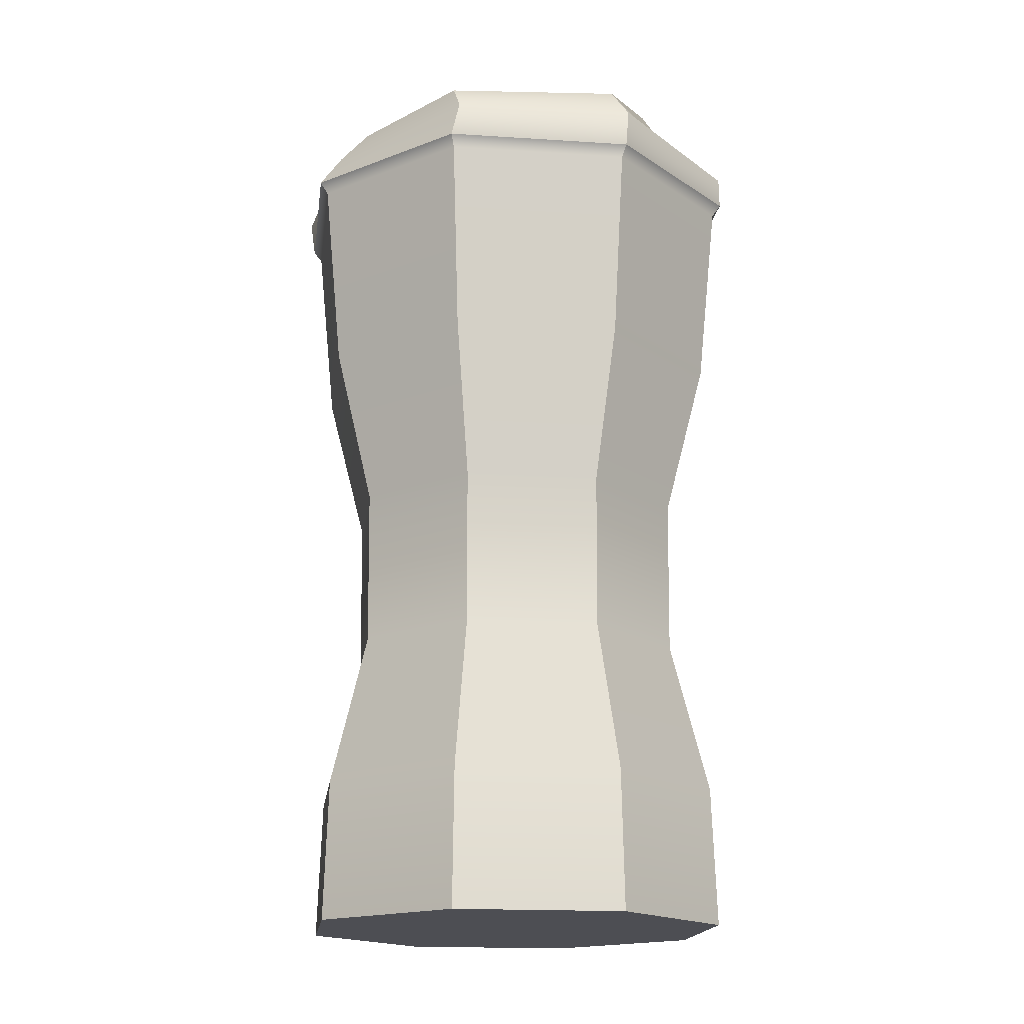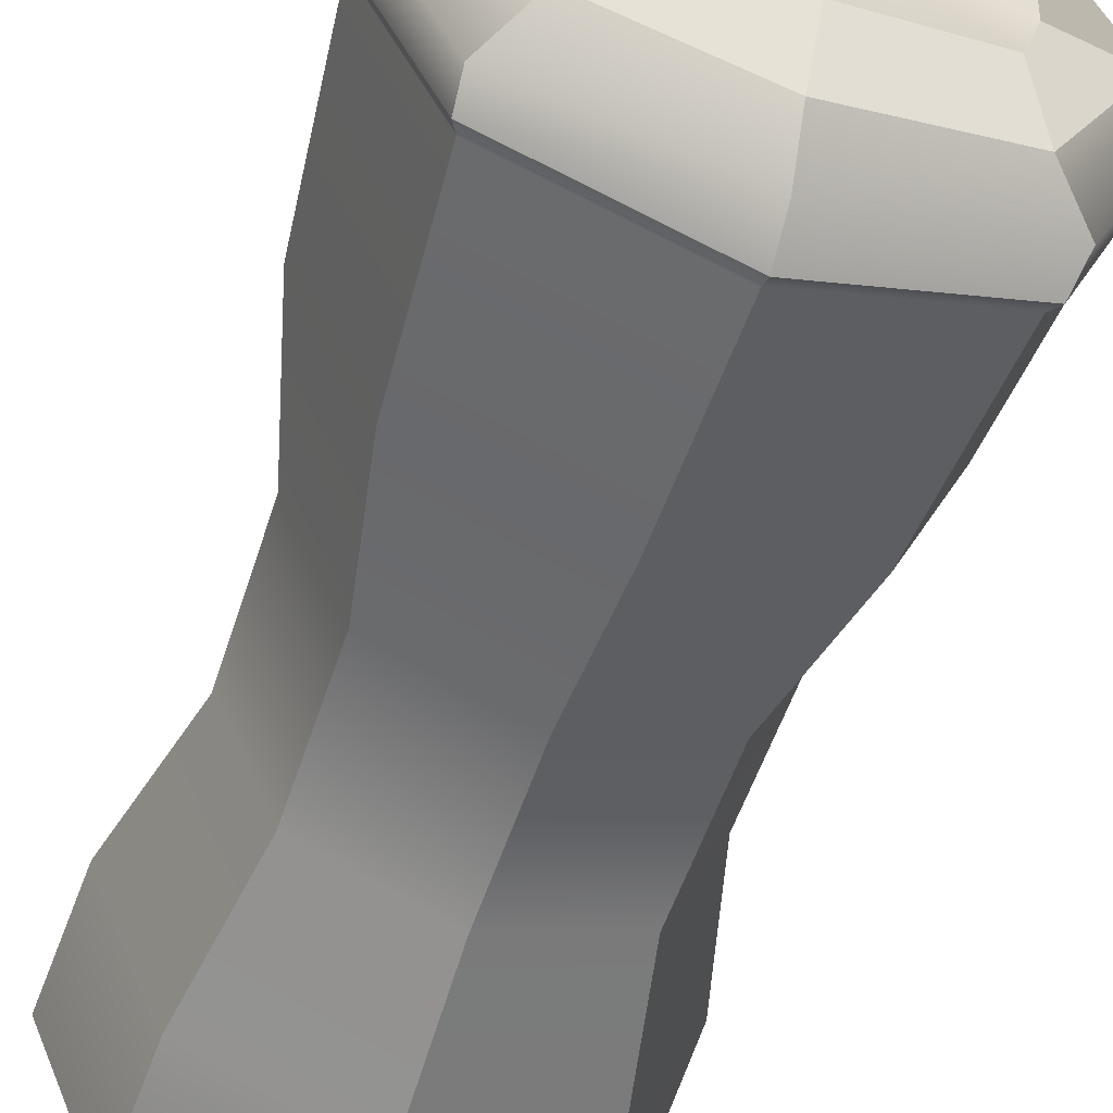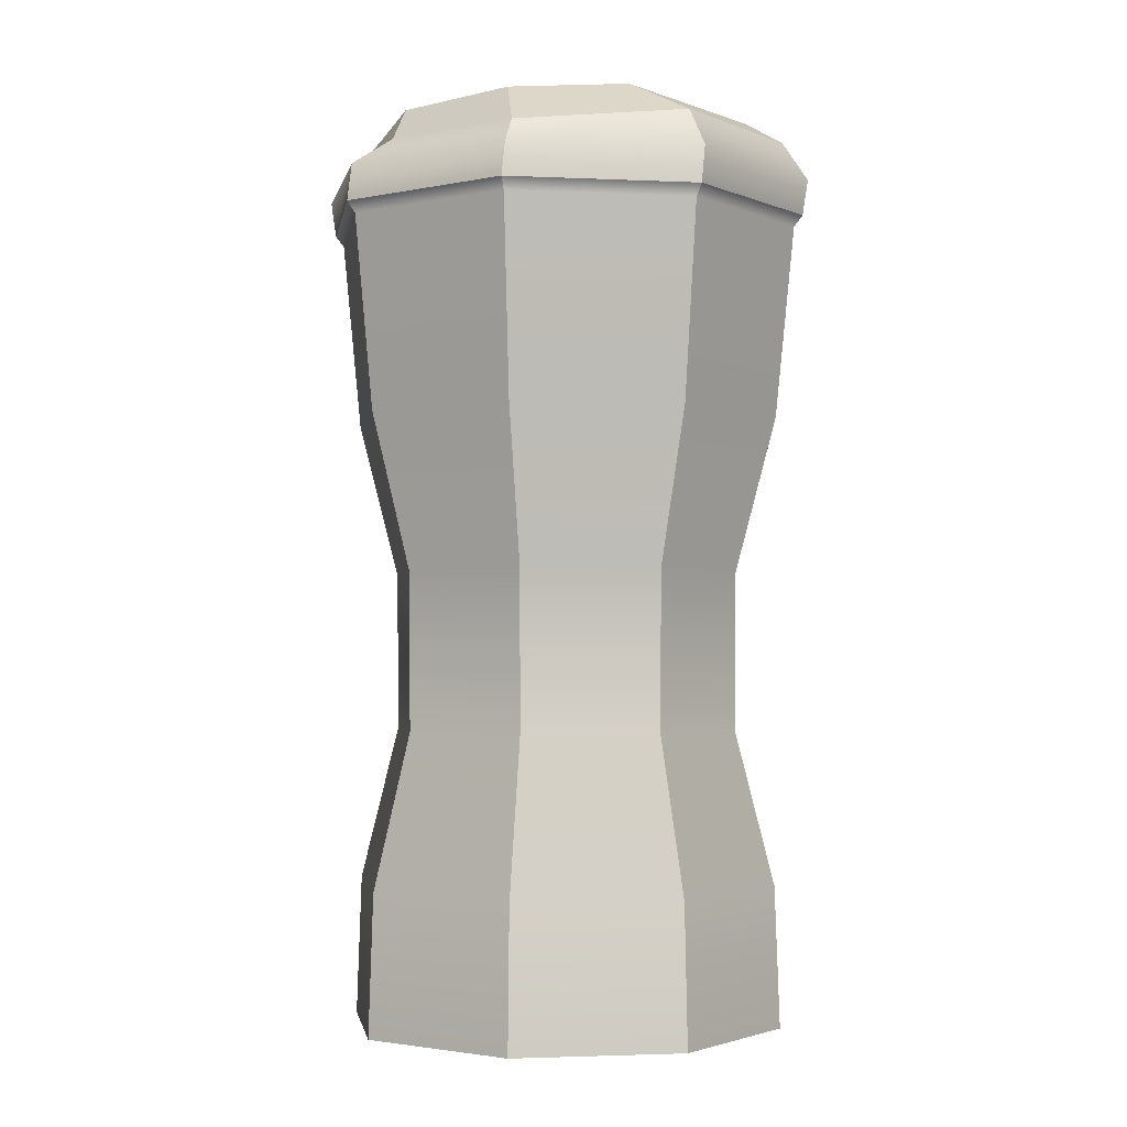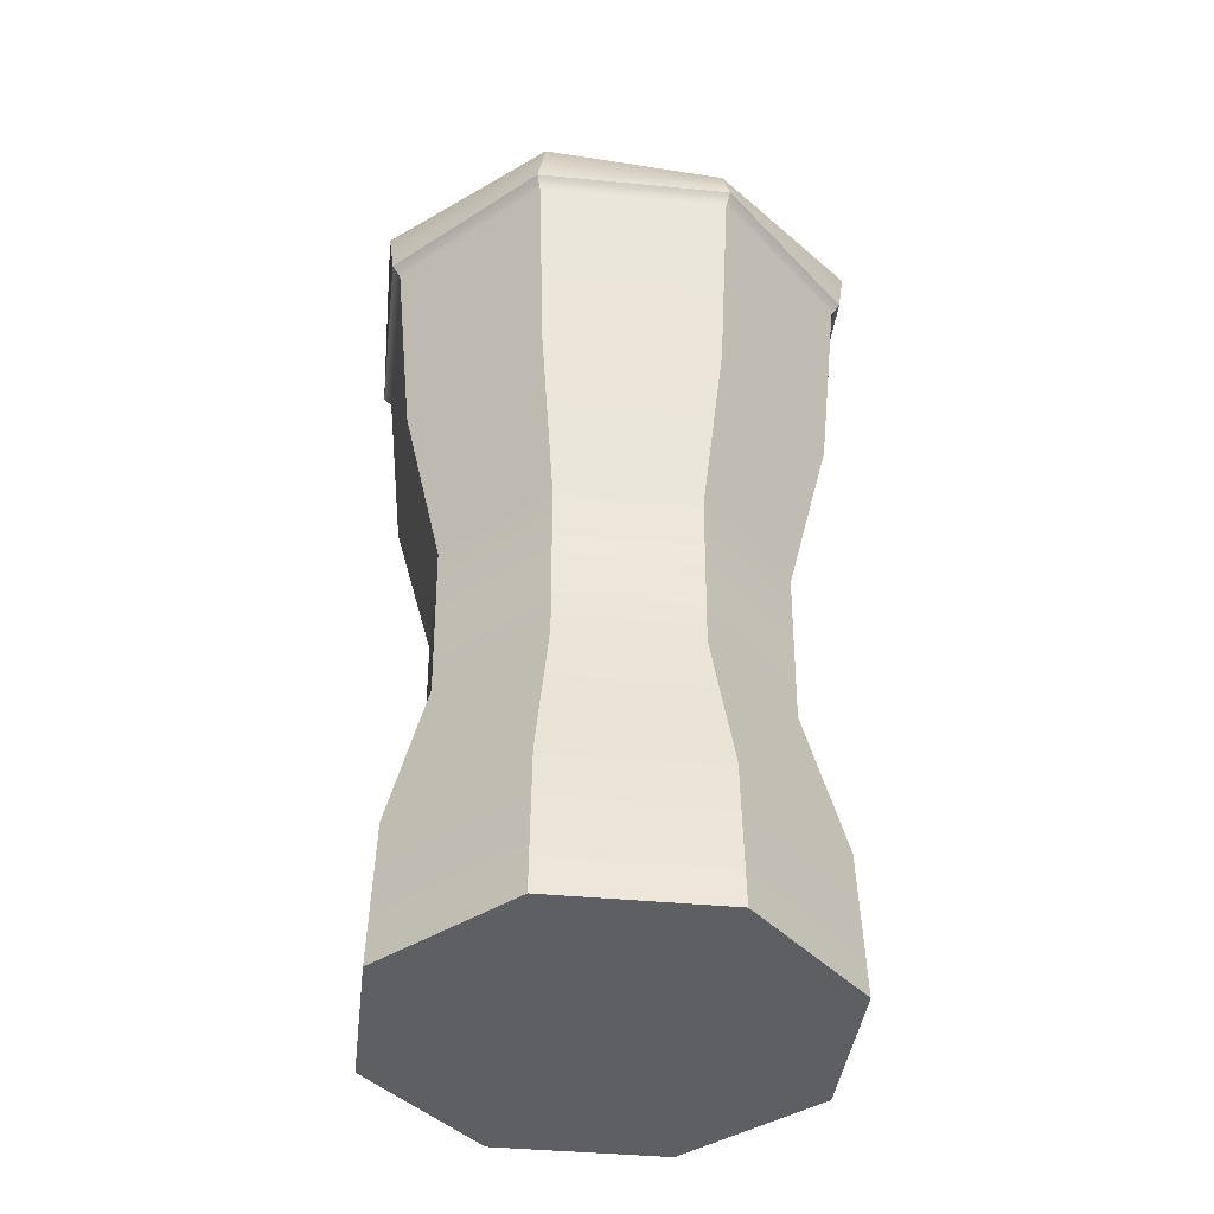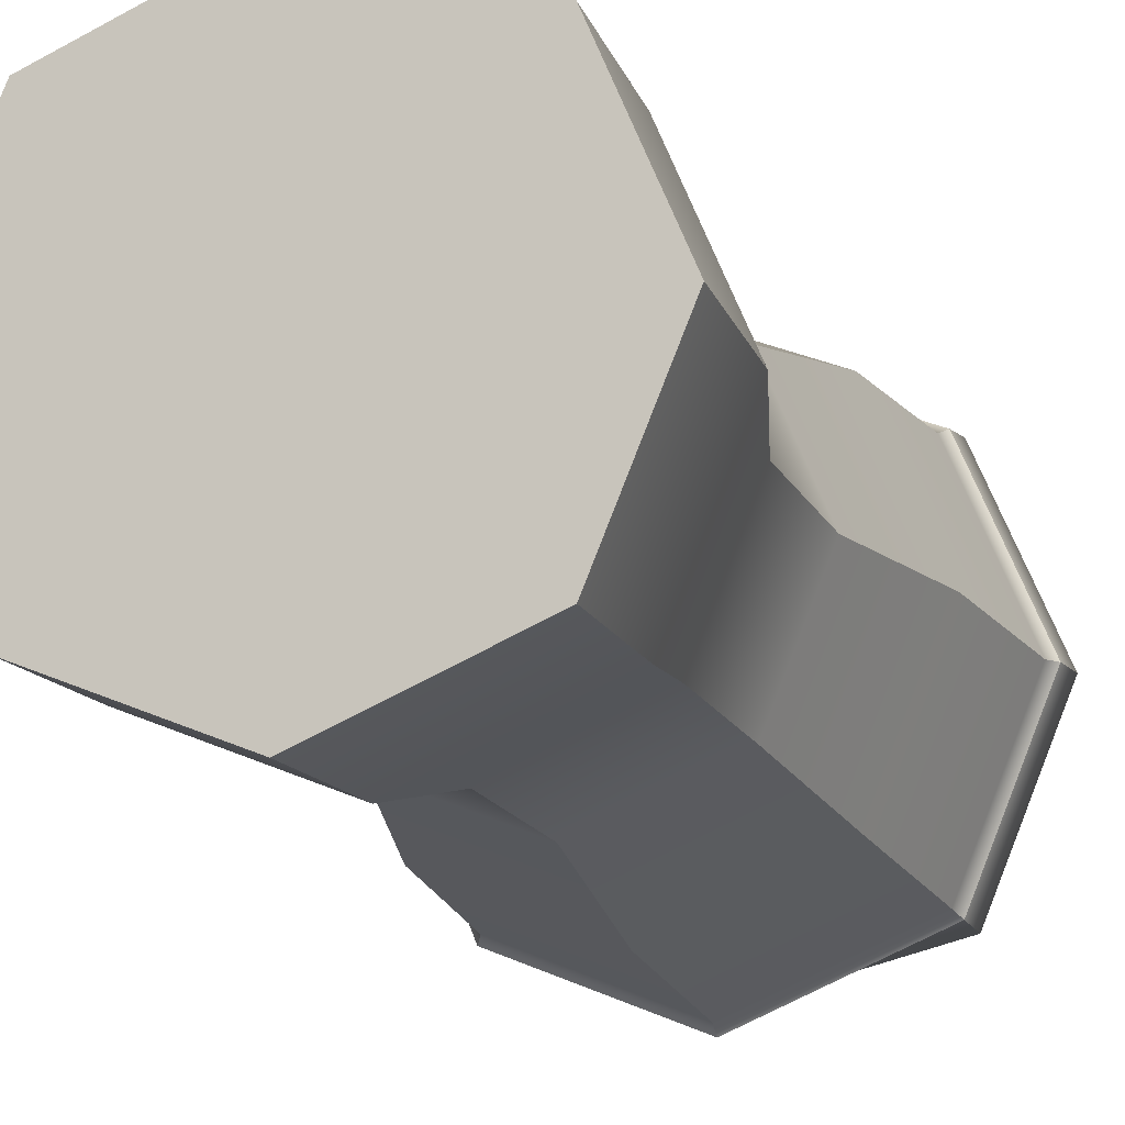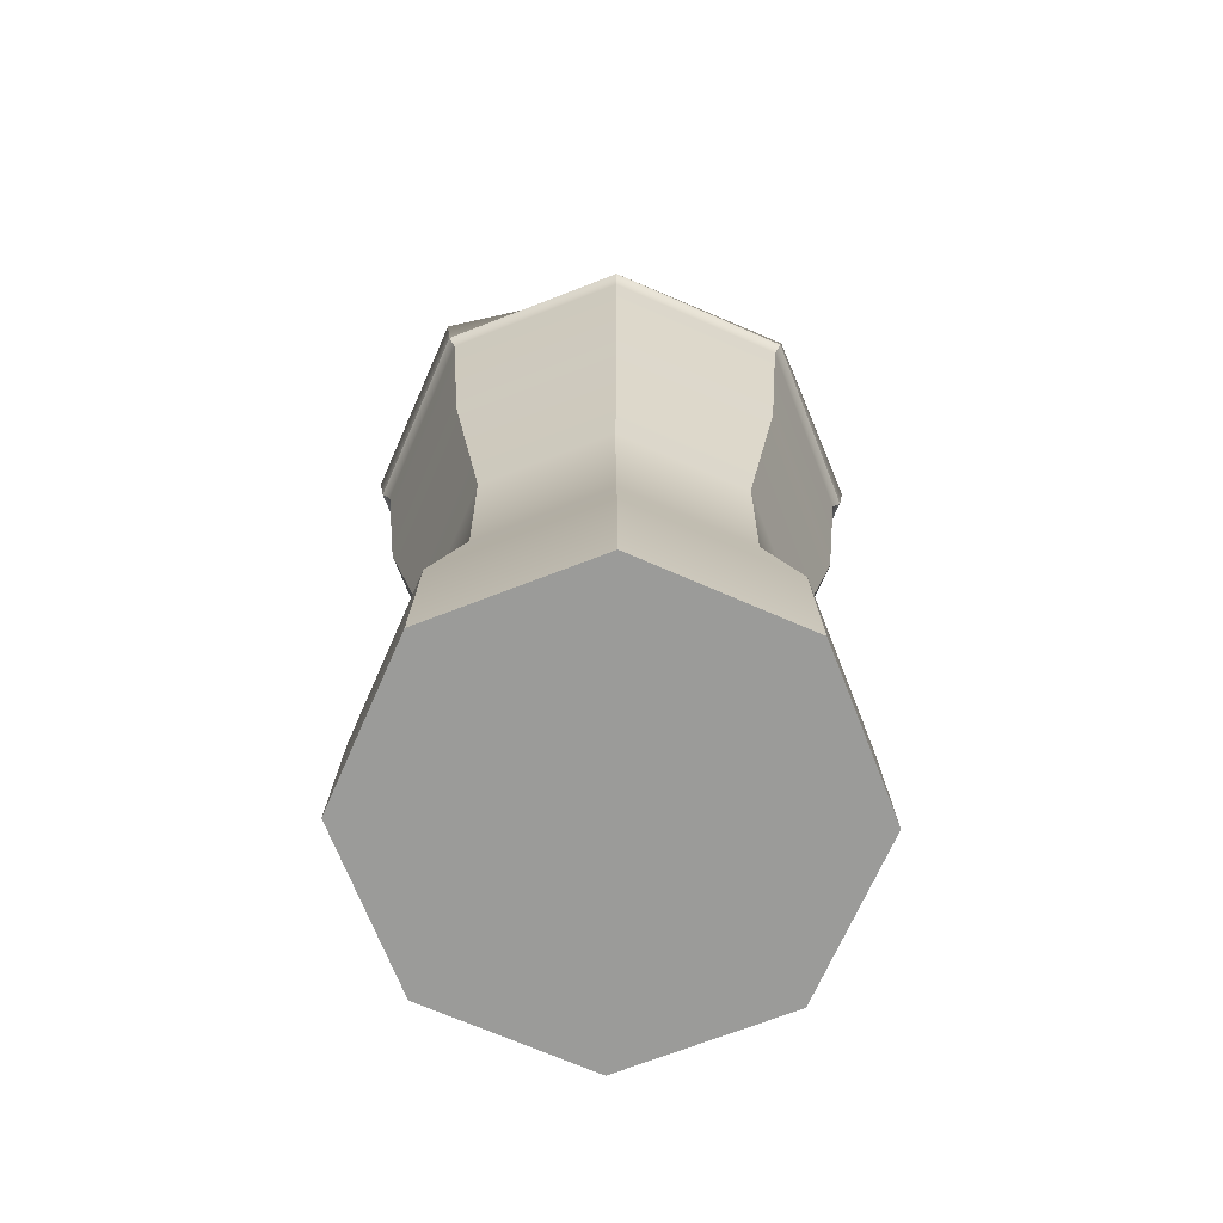
<metadata>
{"format":"obj","ext":"obj","renderer":"f3d","projection":"perspective","resolution":1024,"background":"white","views":[{"elev":-17.3,"azim":-119.9,"up":"+Y"},{"elev":-57.4,"azim":161.5,"up":"+Z"},{"elev":-2.4,"azim":13.4,"up":"+Y"},{"elev":-40.3,"azim":-29.2,"up":"+Y"},{"elev":-15.5,"azim":17.8,"up":"+Z"},{"elev":-69.6,"azim":178.8,"up":"+Y"}]}
</metadata>
<code>
v 0.7071 0.01662 -0.7071
v 0 0.01662 -1
v -0.7071 0.01662 -0.7071
v -1 0.01662 0
v -0.7071 0.01662 0.7071
v 0 0.01662 1
v 0.7071 0.01662 0.7071
v 1 0.01662 0
v 0.6911 0.6533 -0.6911
v 0 0.6533 -0.9773
v -0.6911 0.6533 -0.6911
v -0.9773 0.6533 0
v -0.6911 0.6533 0.6911
v 0 0.6533 0.9773
v 0.6911 0.6533 0.6911
v 0.9773 0.6533 0
v 0.5649 1.354 -0.5649
v 0 1.354 -0.7989
v -0.5649 1.354 -0.5649
v -0.7989 1.354 0
v -0.5649 1.354 0.5649
v 0 1.354 0.7989
v 0.5649 1.354 0.5649
v 0.7989 1.354 0
v 0.5698 2.07 -0.5698
v 0 2.07 -0.8058
v -0.5698 2.07 -0.5698
v -0.8058 2.07 0
v -0.5698 2.07 0.5698
v 0 2.07 0.8058
v 0.5698 2.07 0.5698
v 0.8058 2.07 0
v 0.7012 2.772 -0.7012
v 0 2.772 -0.9916
v -0.7012 2.772 -0.7012
v -0.9916 2.772 0
v -0.7012 2.772 0.7012
v 0 2.772 0.9916
v 0.7012 2.772 0.7012
v 0.9916 2.772 0
v 0.7632 3.641 -0.7632
v -0 3.641 -1.079
v -0.7632 3.641 -0.7632
v -1.079 3.641 -0
v -0.7632 3.641 0.7632
v -0 3.641 1.079
v 0.7632 3.641 0.7632
v 1.079 3.641 -0
v 0 0.01662 0
v 0.7912 3.693 -0.7912
v -0 3.693 -1.119
v -0.7912 3.693 -0.7912
v -1.119 3.693 -0
v -0.7912 3.693 0.7912
v -0 3.693 1.119
v 0.7912 3.693 0.7912
v 1.119 3.693 -0
v 0.8082 3.853 -0.8082
v -0 3.853 -1.007
v -0.8082 3.853 -0.7583
v -1.143 3.853 -0
v -0.7633 3.853 0.8082
v -0 3.853 1.06
v 0.8082 3.853 0.8082
v 1.143 3.853 -0
v 0.6579 4.042 -0.6606
v 0.02441 4.04 -0.8499
v -0.6344 4.028 -0.6975
v -0.9961 4.028 0
v -0.6443 4.002 0.5966
v -0 3.974 0.9504
v 0.7266 4.028 0.7266
v 1.028 4.028 0
v 0.4821 4.192 -0.4873
v 0.01865 4.189 -0.5976
v 0 4.136 0
v -0.5398 4.139 -0.4227
v -0.6647 4.072 0
v -0.6383 4.174 0.4233
v -0.09679 4.192 0.652
v 0.4139 4.218 0.4814
v 0.8626 4.125 0
f 1 2 10 9
f 2 3 11 10
f 3 4 12 11
f 4 5 13 12
f 5 6 14 13
f 6 7 15 14
f 7 8 16 15
f 8 1 9 16
f 9 10 18 17
f 10 11 19 18
f 11 12 20 19
f 12 13 21 20
f 13 14 22 21
f 14 15 23 22
f 15 16 24 23
f 16 9 17 24
f 17 18 26 25
f 18 19 27 26
f 19 20 28 27
f 20 21 29 28
f 21 22 30 29
f 22 23 31 30
f 23 24 32 31
f 24 17 25 32
f 25 26 34 33
f 26 27 35 34
f 27 28 36 35
f 28 29 37 36
f 29 30 38 37
f 30 31 39 38
f 31 32 40 39
f 32 25 33 40
f 33 34 42 41
f 34 35 43 42
f 35 36 44 43
f 36 37 45 44
f 37 38 46 45
f 38 39 47 46
f 39 40 48 47
f 40 33 41 48
f 2 1 49
f 3 2 49
f 4 3 49
f 5 4 49
f 6 5 49
f 7 6 49
f 8 7 49
f 1 8 49
f 74 75 76
f 75 77 76
f 77 78 76
f 78 79 76
f 79 80 76
f 80 81 76
f 81 82 76
f 82 74 76
f 41 42 51 50
f 42 43 52 51
f 43 44 53 52
f 44 45 54 53
f 45 46 55 54
f 46 47 56 55
f 47 48 57 56
f 48 41 50 57
f 50 51 59 58
f 51 52 60 59
f 52 53 61 60
f 53 54 62 61
f 54 55 63 62
f 55 56 64 63
f 56 57 65 64
f 57 50 58 65
f 58 59 67 66
f 59 60 68 67
f 60 61 69 68
f 61 62 70 69
f 62 63 71 70
f 63 64 72 71
f 64 65 73 72
f 65 58 66 73
f 66 67 75 74
f 67 68 77 75
f 68 69 78 77
f 69 70 79 78
f 70 71 80 79
f 71 72 81 80
f 72 73 82 81
f 73 66 74 82

</code>
